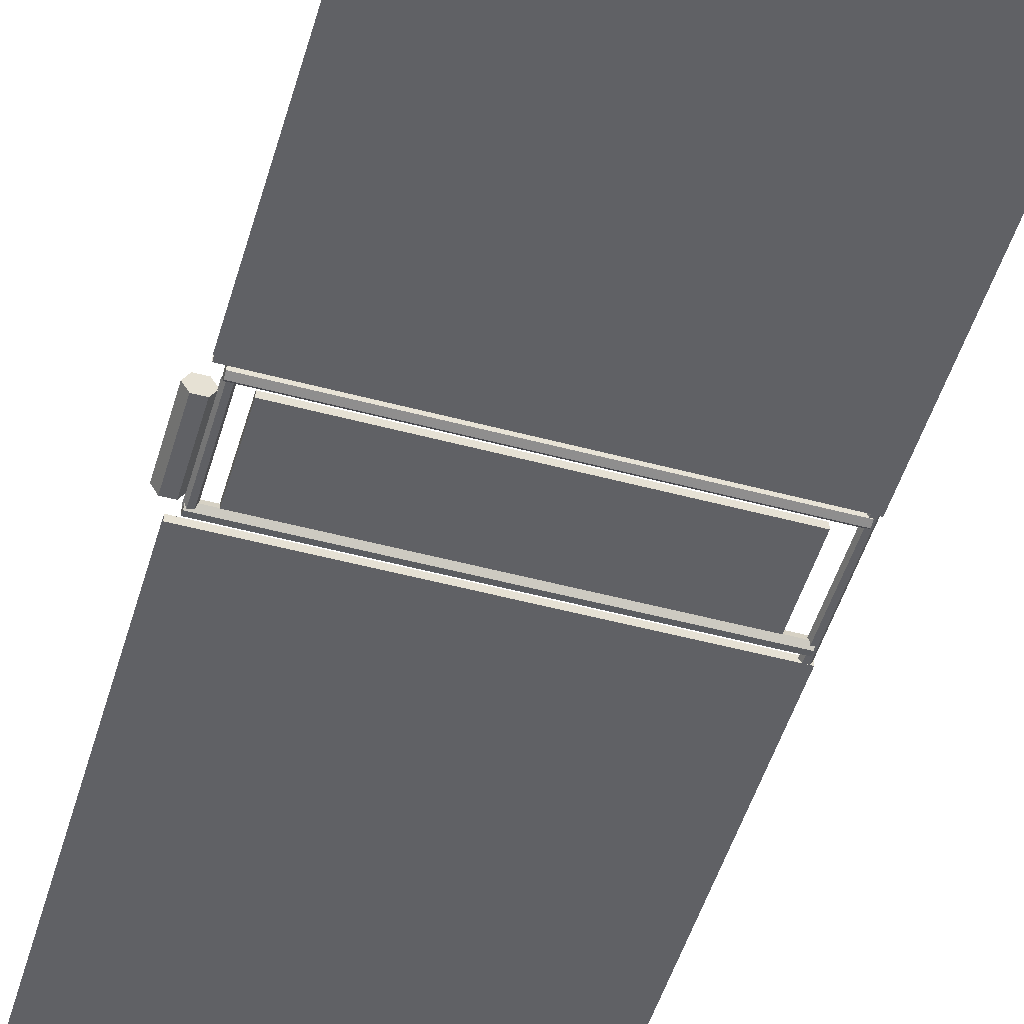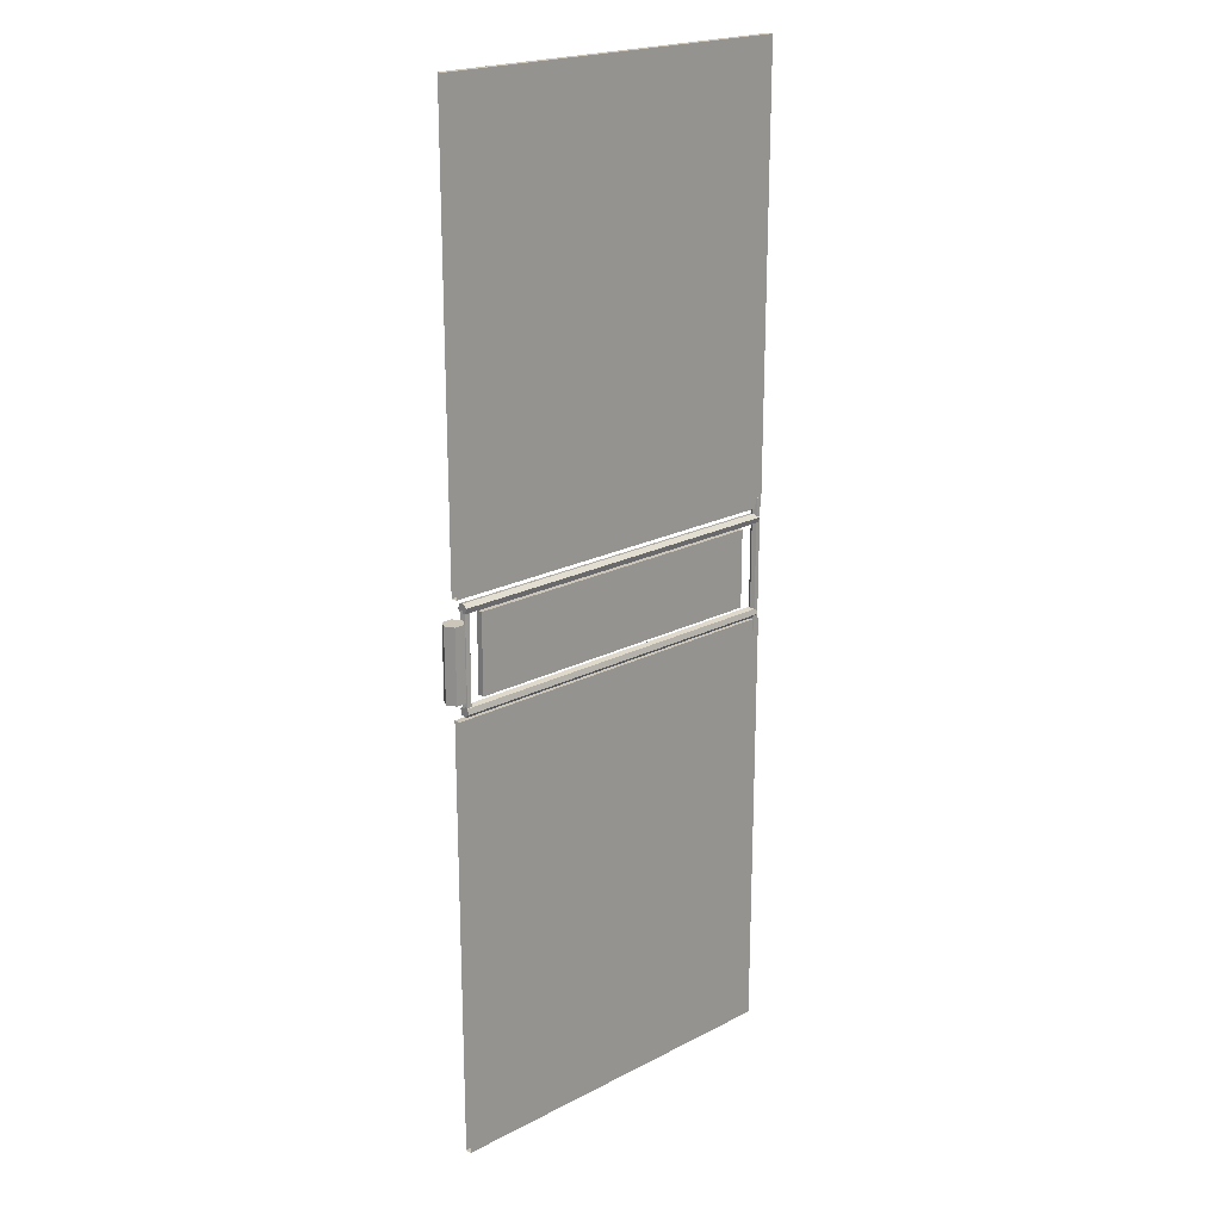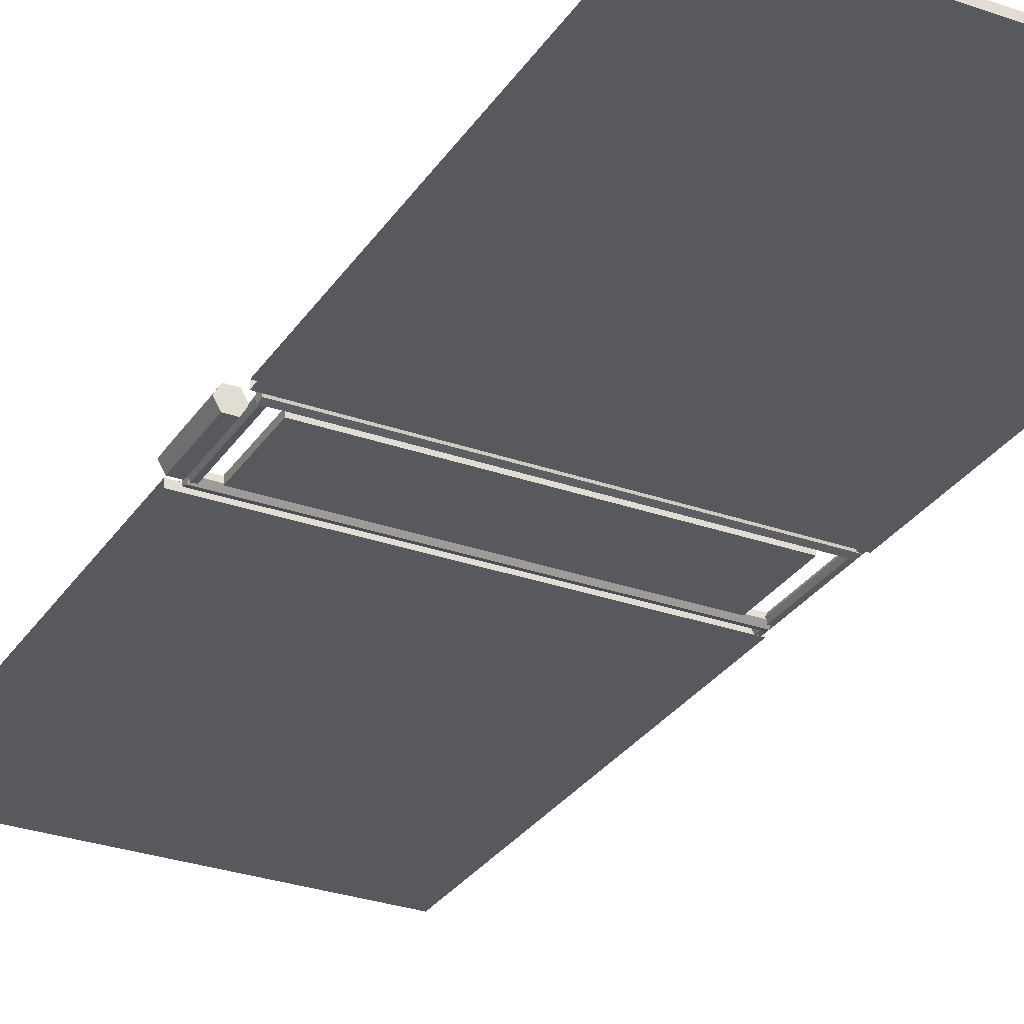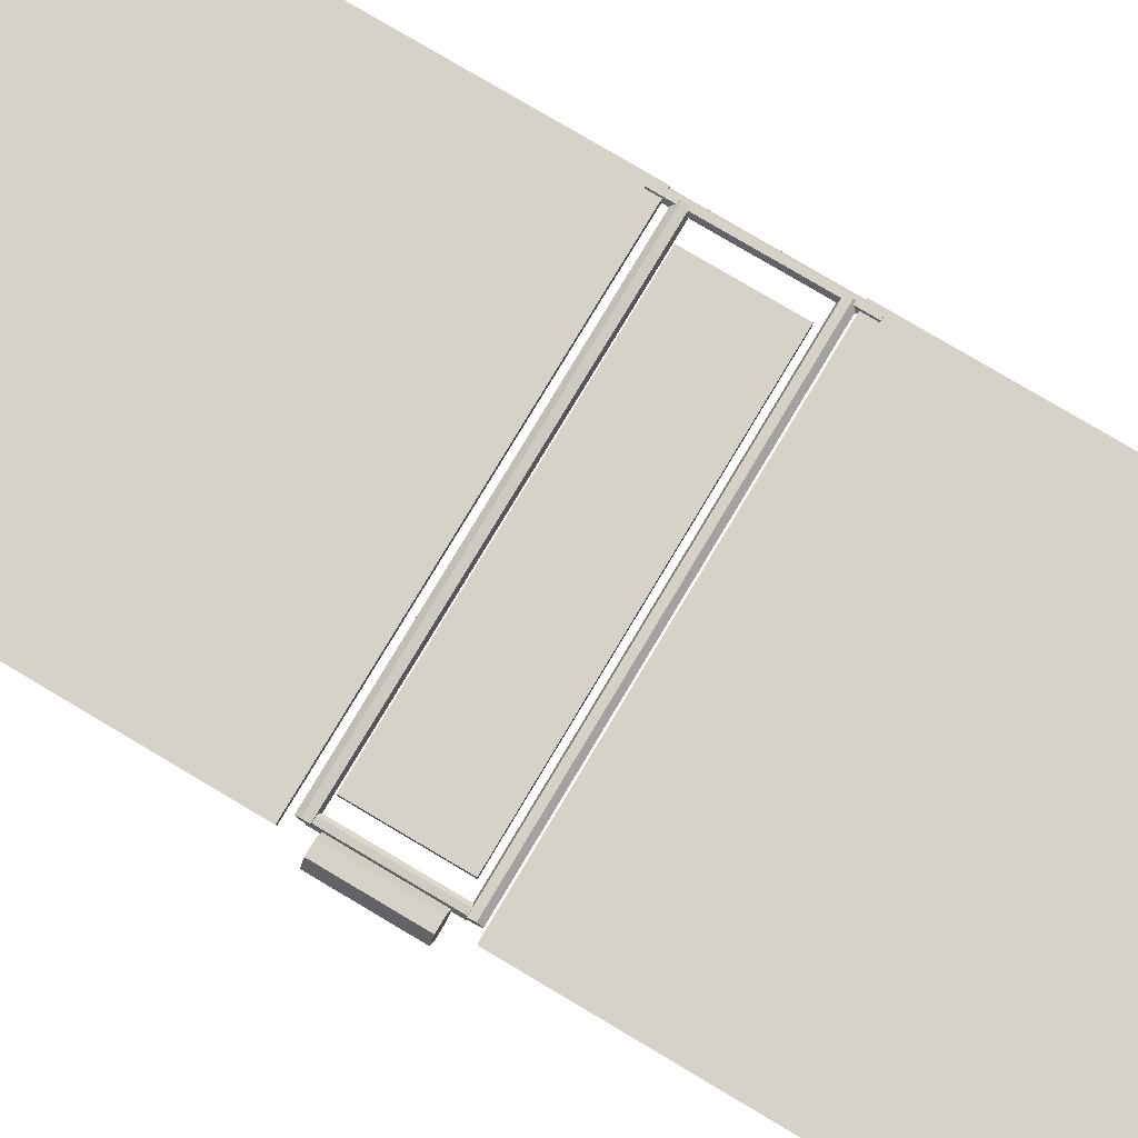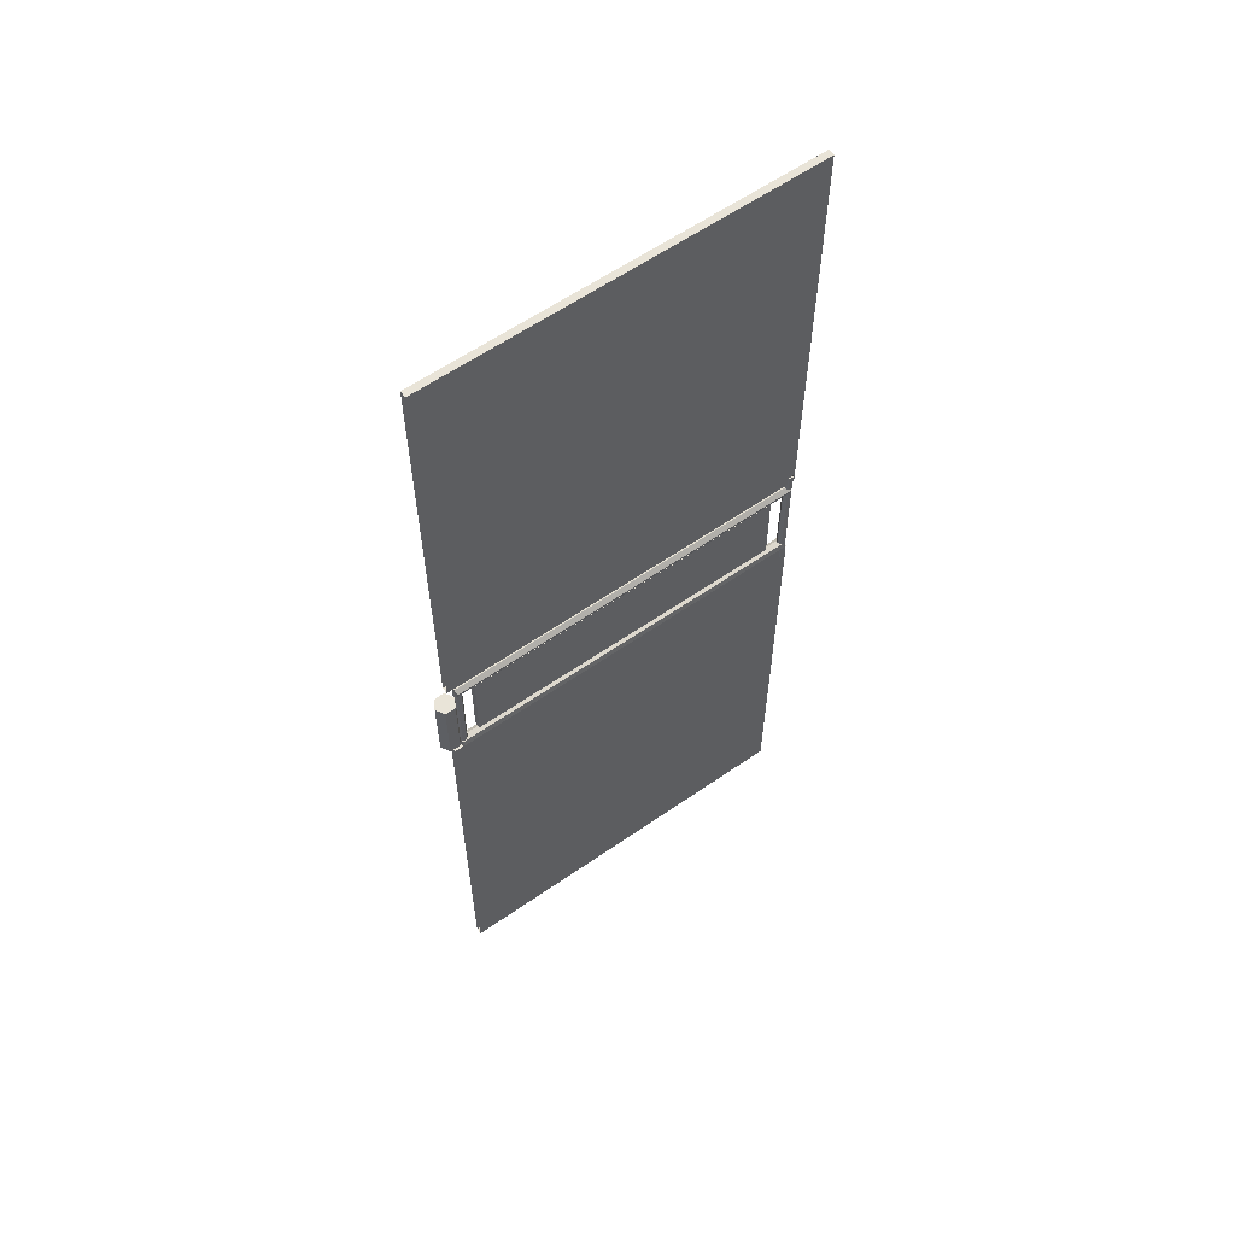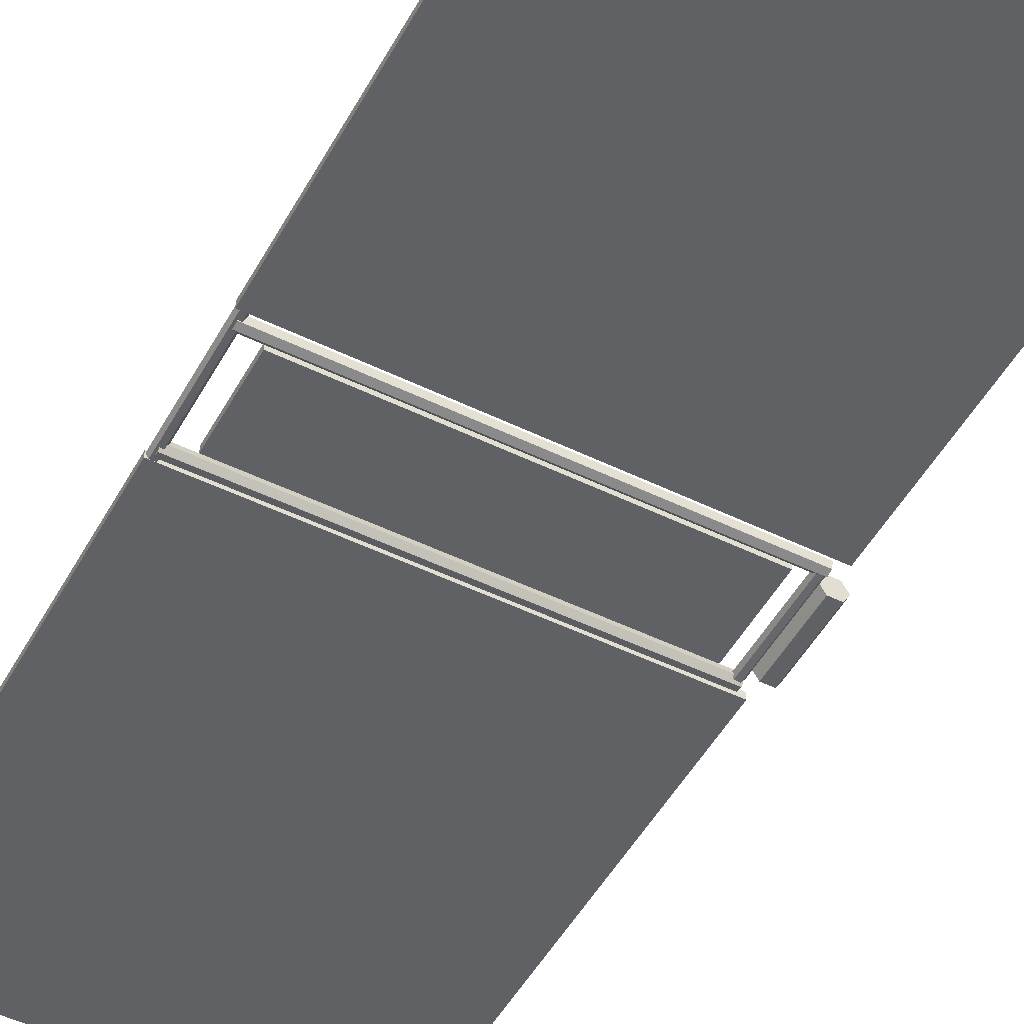
<metadata>
{"format":"obj","ext":"obj","renderer":"f3d","projection":"perspective","resolution":1024,"background":"white","views":[{"elev":-50.4,"azim":163.6,"up":"+Y"},{"elev":21.0,"azim":137.3,"up":"+Z"},{"elev":-29.6,"azim":152.6,"up":"+Y"},{"elev":77.7,"azim":120.8,"up":"+Y"},{"elev":60.6,"azim":144.7,"up":"+Z"},{"elev":-50.0,"azim":-28.2,"up":"+Y"}]}
</metadata>
<code>
v 14.34 1.02 -16.12
v 146.4 1.02 16.42
v 146.4 1.02 -16.12
v 14.34 1.021 16.42
v 4.154 1.021 23.56
v 157.7 1.021 204.5
v 157.7 1.021 23.56
v 4.154 1.021 204.5
v 4.154 1.02 -203.8
v 157.7 1.02 -22.92
v 157.7 1.02 -203.8
v 4.154 1.021 -22.92
v 146.4 1.02 16.42
v 14.34 -1.605 16.42
v 146.4 -1.605 16.42
v 14.34 1.021 16.42
v 146.4 1.02 -16.12
v 146.4 -1.605 16.42
v 146.4 -1.606 -16.12
v 146.4 1.02 16.42
v 14.34 -1.605 -16.12
v 146.4 1.02 -16.12
v 146.4 -1.606 -16.12
v 14.34 1.02 -16.12
v 14.34 -1.605 16.42
v 14.34 1.02 -16.12
v 14.34 -1.605 -16.12
v 14.34 1.021 16.42
v 146.4 -1.605 16.42
v 14.34 -1.605 -16.12
v 146.4 -1.606 -16.12
v 14.34 -1.605 16.42
v 157.7 -1.604 204.5
v 4.154 -1.605 23.56
v 157.7 -1.605 23.56
v 4.154 -1.604 204.5
v 157.7 -1.605 -22.92
v 4.154 -1.606 -203.8
v 157.7 -1.606 -203.8
v 4.154 -1.605 -22.92
v 4.154 -1.604 204.5
v 4.154 1.021 23.56
v 4.154 -1.605 23.56
v 4.154 1.021 204.5
v 157.7 1.021 204.5
v 4.154 -1.604 204.5
v 157.7 -1.604 204.5
v 4.154 1.021 204.5
v 4.154 -1.606 -203.8
v 157.7 1.02 -203.8
v 157.7 -1.606 -203.8
v 4.154 1.02 -203.8
v 4.154 -1.605 -22.92
v 4.154 1.02 -203.8
v 4.154 -1.606 -203.8
v 4.154 1.021 -22.92
v 4.154 -1.605 23.56
v 157.7 1.021 23.56
v 157.7 -1.605 23.56
v 4.154 1.021 23.56
v 157.7 1.02 -22.92
v 4.154 -1.605 -22.92
v 157.7 -1.605 -22.92
v 4.154 1.021 -22.92
v 5.248 -1.543 27.77
v 7.973 -0.005488 27.77
v 7.061 -1.549 27.77
v 4.346 0.005701 27.77
v 7.072 1.543 27.77
v 5.258 1.549 27.77
v 7.973 -0.005681 -27.77
v 5.248 -1.543 -27.77
v 7.061 -1.549 -27.77
v 4.346 0.005508 -27.77
v 7.071 1.543 -27.77
v 5.258 1.549 -27.77
v 5.248 -1.543 -27.77
v 7.061 -1.549 27.77
v 7.061 -1.549 -27.77
v 5.248 -1.543 27.77
v 5.258 1.549 -27.77
v 4.346 0.005701 27.77
v 4.346 0.005508 -27.77
v 5.258 1.549 27.77
v 4.346 0.005508 -27.77
v 5.248 -1.543 27.77
v 5.248 -1.543 -27.77
v 4.346 0.005701 27.77
v 7.061 -1.549 27.77
v 7.973 -0.005681 -27.77
v 7.061 -1.549 -27.77
v 7.973 -0.005488 27.77
v 7.072 1.543 27.77
v 5.258 1.549 -27.77
v 7.071 1.543 -27.77
v 5.258 1.549 27.77
v 7.973 -0.005488 27.77
v 7.071 1.543 -27.77
v 7.973 -0.005681 -27.77
v 7.072 1.543 27.77
v 154 1.109 -18.69
v 154.7 -0.5329 18.69
v 154.7 -0.533 -18.69
v 154 1.109 18.69
v 154.7 -0.533 -18.69
v 153.6 -1.961 18.69
v 153.6 -1.961 -18.69
v 154.7 -0.5329 18.69
v 153.6 -1.961 18.69
v 151.8 -1.747 -18.69
v 153.6 -1.961 -18.69
v 151.8 -1.747 18.69
v 151.8 -1.747 18.69
v 151.1 -0.1059 -18.69
v 151.8 -1.747 -18.69
v 151.1 -0.1058 18.69
v 151.1 -0.1058 18.69
v 152.2 1.322 -18.69
v 151.1 -0.1059 -18.69
v 152.2 1.322 18.69
v 152.2 1.322 -18.69
v 154 1.109 18.69
v 154 1.109 -18.69
v 152.2 1.322 18.69
v 154.3 -0.7023 17.04
v 154.3 -1.726 20.87
v 154.3 -2.313 18.65
v 154.3 0.4939 21.46
v 154.3 1.517 17.63
v 154.3 2.105 19.85
v 154.3 -1.726 -21.73
v 154.3 -0.7025 -17.9
v 154.3 -2.313 -19.51
v 154.3 0.4937 -22.32
v 154.3 1.517 -18.49
v 154.3 2.105 -20.71
v 5.99 -1.727 20.85
v 5.989 -0.704 17.02
v 5.989 -2.315 18.64
v 5.99 0.4922 21.44
v 5.989 1.516 17.61
v 5.99 2.103 19.83
v 5.989 -0.7041 -17.92
v 5.99 -1.728 -21.75
v 5.989 -2.315 -19.53
v 5.991 0.492 -22.34
v 5.989 1.516 -18.5
v 5.989 2.103 -20.72
v 5.99 2.103 19.83
v 154.3 1.517 17.63
v 5.989 1.516 17.61
v 154.3 2.105 19.85
v 5.989 -0.704 17.02
v 154.3 -2.313 18.65
v 5.989 -2.315 18.64
v 154.3 -0.7023 17.04
v 154.3 -0.7025 -17.9
v 5.989 1.516 -18.5
v 5.989 -0.7041 -17.92
v 154.3 1.517 -18.49
v 5.989 1.516 17.61
v 154.3 -0.7023 17.04
v 5.989 -0.704 17.02
v 154.3 1.517 17.63
v 154.3 -2.313 -19.51
v 5.989 -0.7041 -17.92
v 5.989 -2.315 -19.53
v 154.3 -0.7025 -17.9
v 154.3 0.4939 21.46
v 5.99 2.103 19.83
v 5.99 0.4922 21.44
v 154.3 2.105 19.85
v 154.3 -2.313 18.65
v 5.99 -1.727 20.85
v 5.989 -2.315 18.64
v 154.3 -1.726 20.87
v 154.3 -1.726 20.87
v 5.99 0.4922 21.44
v 5.99 -1.727 20.85
v 154.3 0.4939 21.46
v 5.99 -1.728 -21.75
v 154.3 -2.313 -19.51
v 5.989 -2.315 -19.53
v 154.3 -1.726 -21.73
v 154.3 1.517 -18.49
v 5.989 2.103 -20.72
v 5.989 1.516 -18.5
v 154.3 2.105 -20.71
v 5.991 0.492 -22.34
v 154.3 -1.726 -21.73
v 5.99 -1.728 -21.75
v 154.3 0.4937 -22.32
v 5.989 2.103 -20.72
v 154.3 0.4937 -22.32
v 5.991 0.492 -22.34
v 154.3 2.105 -20.71
v 156.3 -3.652 14.97
v 162.8 -0.01316 14.97
v 160.6 -3.665 14.97
v 154.2 0.01331 14.97
v 160.7 3.652 14.97
v 156.4 3.665 14.97
v 162.8 -0.01325 -14.97
v 156.3 -3.652 -14.97
v 160.6 -3.665 -14.97
v 154.2 0.01323 -14.97
v 160.7 3.652 -14.97
v 156.4 3.665 -14.97
v 156.3 -3.652 -14.97
v 160.6 -3.665 14.97
v 160.6 -3.665 -14.97
v 156.3 -3.652 14.97
v 156.4 3.665 -14.97
v 154.2 0.01331 14.97
v 154.2 0.01323 -14.97
v 156.4 3.665 14.97
v 154.2 0.01323 -14.97
v 156.3 -3.652 14.97
v 156.3 -3.652 -14.97
v 154.2 0.01331 14.97
v 160.6 -3.665 14.97
v 162.8 -0.01325 -14.97
v 160.6 -3.665 -14.97
v 162.8 -0.01316 14.97
v 160.7 3.652 14.97
v 156.4 3.665 -14.97
v 160.7 3.652 -14.97
v 156.4 3.665 14.97
v 162.8 -0.01316 14.97
v 160.7 3.652 -14.97
v 162.8 -0.01325 -14.97
v 160.7 3.652 14.97
f 1 2 3
f 4 2 1
f 5 6 7
f 8 6 5
f 9 10 11
f 12 10 9
f 13 14 15
f 13 16 14
f 17 18 19
f 17 20 18
f 21 22 23
f 24 22 21
f 25 26 27
f 28 26 25
f 29 30 31
f 29 32 30
f 33 34 35
f 33 36 34
f 37 38 39
f 37 40 38
f 41 42 43
f 44 42 41
f 45 46 47
f 45 48 46
f 49 50 51
f 52 50 49
f 53 54 55
f 56 54 53
f 57 58 59
f 60 58 57
f 61 62 63
f 61 64 62
f 65 66 67
f 68 66 65
f 68 69 66
f 70 69 68
f 71 72 73
f 71 74 72
f 75 74 71
f 75 76 74
f 77 78 79
f 77 80 78
f 81 82 83
f 81 84 82
f 85 86 87
f 85 88 86
f 89 90 91
f 92 90 89
f 93 94 95
f 96 94 93
f 97 98 99
f 100 98 97
f 101 102 103
f 101 104 102
f 105 106 107
f 105 108 106
f 109 110 111
f 112 110 109
f 113 114 115
f 116 114 113
f 117 118 119
f 120 118 117
f 121 122 123
f 121 124 122
f 125 126 127
f 125 128 126
f 129 128 125
f 129 130 128
f 131 132 133
f 134 132 131
f 134 135 132
f 136 135 134
f 137 138 139
f 140 138 137
f 140 141 138
f 142 141 140
f 143 144 145
f 143 146 144
f 147 146 143
f 147 148 146
f 149 150 151
f 149 152 150
f 153 154 155
f 153 156 154
f 157 158 159
f 160 158 157
f 161 162 163
f 161 164 162
f 165 166 167
f 168 166 165
f 169 170 171
f 172 170 169
f 173 174 175
f 176 174 173
f 177 178 179
f 180 178 177
f 181 182 183
f 181 184 182
f 185 186 187
f 188 186 185
f 189 190 191
f 189 192 190
f 193 194 195
f 193 196 194
f 197 198 199
f 200 198 197
f 200 201 198
f 202 201 200
f 203 204 205
f 203 206 204
f 207 206 203
f 207 208 206
f 209 210 211
f 209 212 210
f 213 214 215
f 213 216 214
f 217 218 219
f 217 220 218
f 221 222 223
f 224 222 221
f 225 226 227
f 228 226 225
f 229 230 231
f 232 230 229

</code>
